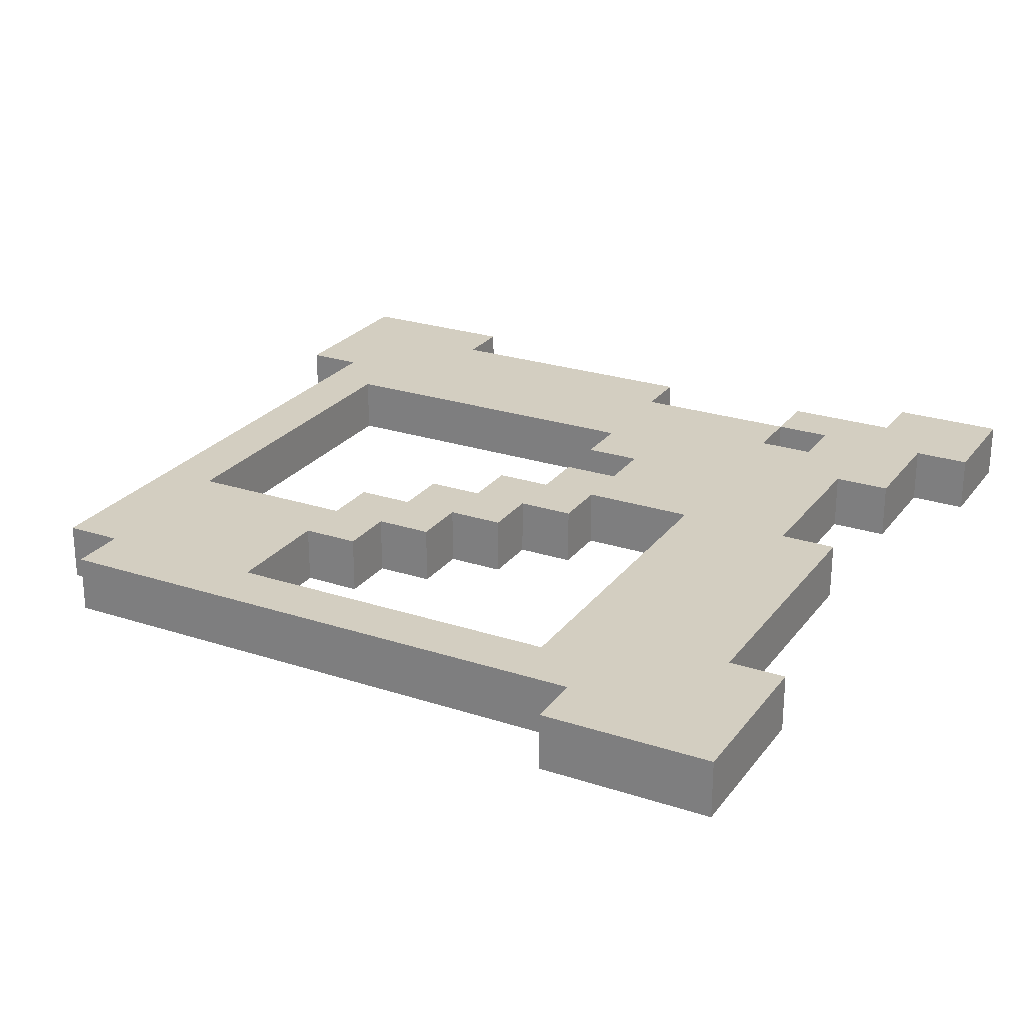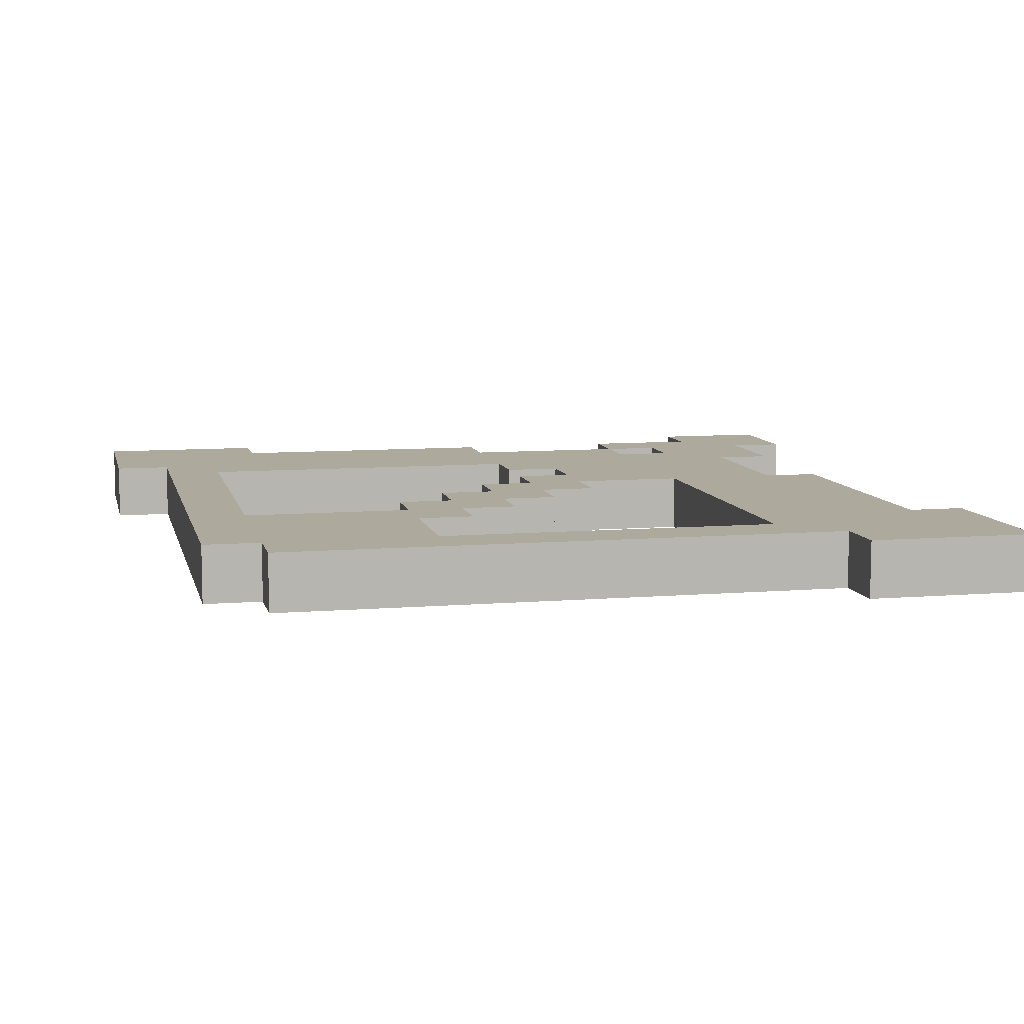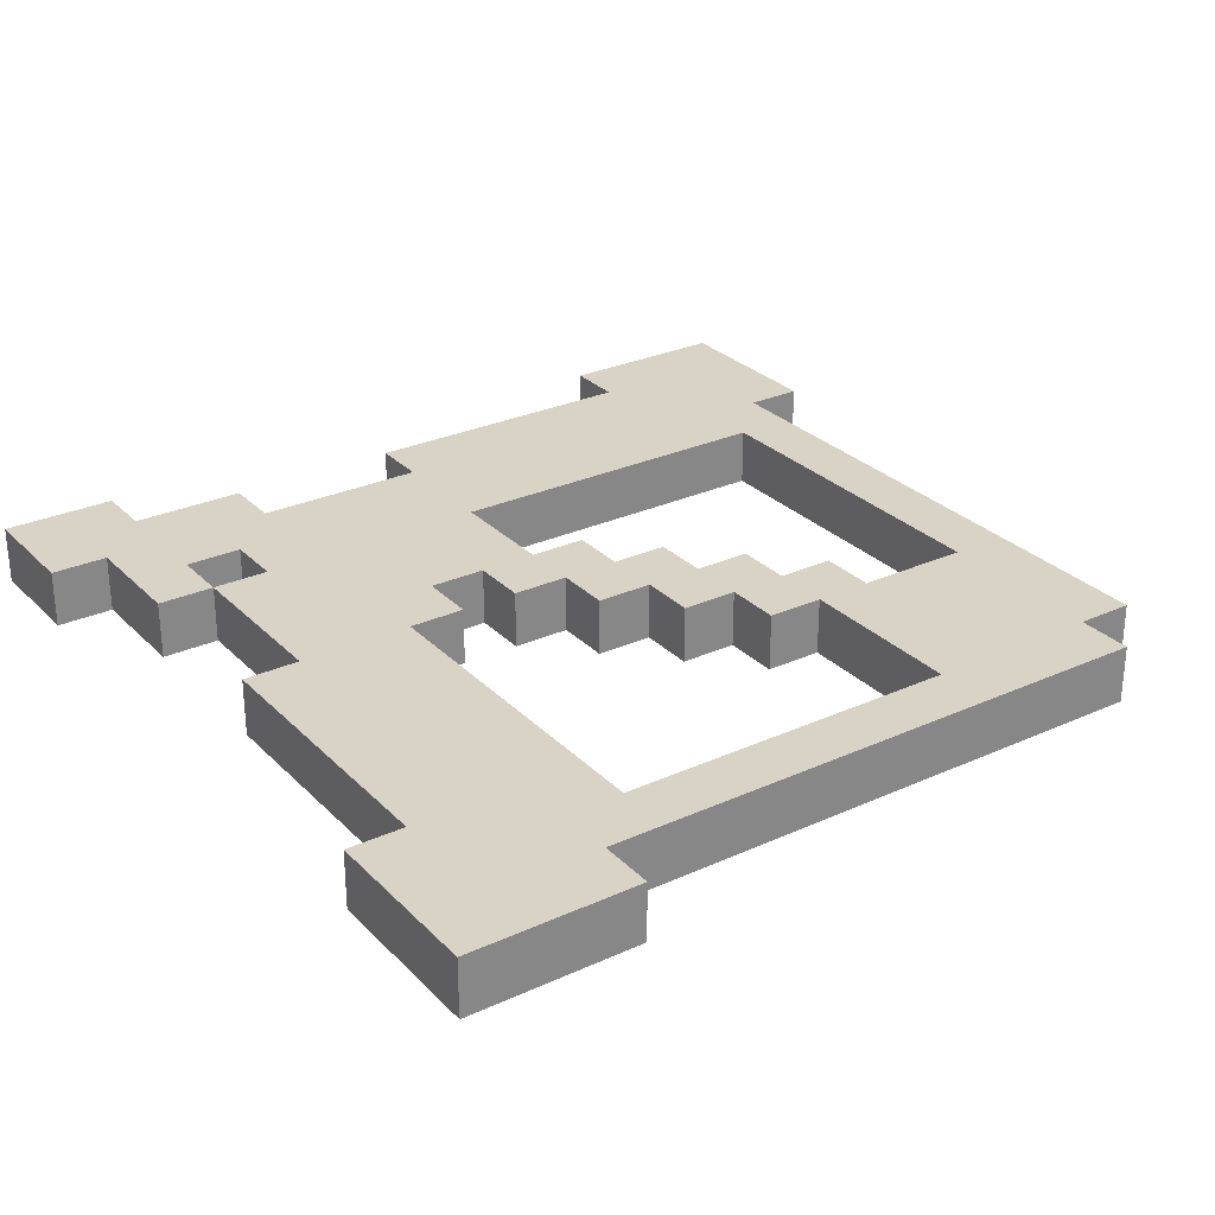
<metadata>
{"format":"obj","ext":"obj","renderer":"f3d","projection":"perspective","resolution":1024,"background":"white","views":[{"elev":24.9,"azim":28.1,"up":"+Z"},{"elev":8.8,"azim":-12.6,"up":"+Z"},{"elev":28.3,"azim":-124.5,"up":"+Z"}]}
</metadata>
<code>
o BowArrowDraw_Jade
v -0.1875 0.375 0.0125
v -0.1875 0.3 -0.0125
v -0.1875 0.3 0.0125
v -0.1875 0.375 -0.0125
v -0.1625 0.075 0.0125
v -0.1625 0.05 -0.0125
v -0.1625 0.05 0.0125
v -0.1625 0.075 -0.0125
v -0.1625 0.1 0.0125
v -0.1625 0.1 -0.0125
v -0.1625 0.275 0.0125
v -0.1625 0.275 -0.0125
v -0.1625 0.3 0.0125
v -0.1625 0.3 -0.0125
v -0.1375 0.05 0.0125
v -0.1375 0.025 -0.0125
v -0.1375 0.025 0.0125
v -0.1375 0.05 -0.0125
v -0.0625 0.15 0.0125
v -0.0625 0.125 -0.0125
v -0.0625 0.125 0.0125
v -0.0625 0.15 -0.0125
v -0.0375 0.175 0.0125
v -0.0375 0.15 -0.0125
v -0.0375 0.15 0.0125
v -0.0375 0.175 -0.0125
v -0.0125 0.2 0.0125
v -0.0125 0.175 -0.0125
v -0.0125 0.175 0.0125
v -0.0125 0.2 -0.0125
v 0.0125 0.225 0.0125
v 0.0125 0.2 -0.0125
v 0.0125 0.2 0.0125
v 0.0125 0.225 -0.0125
v 0.0125 0.275 0.0125
v 0.0125 0.25 -0.0125
v 0.0125 0.25 0.0125
v 0.0125 0.275 -0.0125
v 0.0375 0.25 0.0125
v 0.0375 0.225 -0.0125
v 0.0375 0.225 0.0125
v 0.0375 0.25 -0.0125
v 0.0875 0.2 0.0125
v 0.0875 0.05 -0.0125
v 0.0875 0.05 0.0125
v 0.0875 0.2 -0.0125
v 0.0875 0.35 0.0125
v 0.0875 0.325 -0.0125
v 0.0875 0.325 0.0125
v 0.0875 0.35 -0.0125
v 0.1125 0.025 0.0125
v 0.1125 0 -0.0125
v 0.1125 -0 0.0125
v 0.1125 0.025 -0.0125
v 0.1125 0.325 0.0125
v 0.1125 0.3 -0.0125
v 0.1125 0.3 0.0125
v 0.1125 0.325 -0.0125
v 0.1375 0.375 0.0125
v 0.1375 0.35 -0.0125
v 0.1375 0.35 0.0125
v 0.1375 0.375 -0.0125
v -0.1375 0.125 0.0125
v -0.1375 0.125 -0.0125
v -0.1375 0.275 0.0125
v -0.1375 0.275 -0.0125
v -0.1125 0.35 0.0125
v -0.1125 0.35 -0.0125
v -0.1125 0.375 0.0125
v -0.1125 0.375 -0.0125
v -0.0625 0.05 0.0125
v -0.0625 0.05 -0.0125
v -0.0625 0.075 0.0125
v -0.0625 0.075 -0.0125
v -0.0625 0.1 0.0125
v -0.0625 0.1 -0.0125
v -0.0375 0.1 0.0125
v -0.0375 0.1 -0.0125
v -0.0375 0.125 0.0125
v -0.0375 0.125 -0.0125
v -0.0125 0.125 0.0125
v -0.0125 0.125 -0.0125
v -0.0125 0.15 0.0125
v -0.0125 0.15 -0.0125
v 0.0125 0.15 0.0125
v 0.0125 0.15 -0.0125
v 0.0125 0.175 0.0125
v 0.0125 0.175 -0.0125
v 0.0125 0.325 0.0125
v 0.0125 0.325 -0.0125
v 0.0125 0.35 0.0125
v 0.0125 0.35 -0.0125
v 0.0375 0.175 0.0125
v 0.0375 0.175 -0.0125
v 0.0375 0.2 0.0125
v 0.0375 0.2 -0.0125
v 0.0875 0.3 0.0125
v 0.0875 0.3 -0.0125
v 0.0875 0.325 0.0125
v 0.0875 0.325 -0.0125
v 0.1375 0.2 0.0125
v 0.1375 0.2 -0.0125
v 0.1375 0.275 0.0125
v 0.1375 0.275 -0.0125
v 0.1625 0.075 0.0125
v 0.1625 0.075 -0.0125
v 0.1625 0.2 0.0125
v 0.1625 0.2 -0.0125
v 0.1625 0.275 0.0125
v 0.1625 0.275 -0.0125
v 0.1625 0.325 0.0125
v 0.1625 0.325 -0.0125
v 0.1875 -0 0.0125
v 0.1875 0 -0.0125
v 0.1875 0.075 0.0125
v 0.1875 0.075 -0.0125
v 0.1875 0.325 0.0125
v 0.1875 0.325 -0.0125
v 0.1875 0.35 0.0125
v 0.1875 0.35 -0.0125
v 0.1875 0.375 0.0125
v 0.1875 0.375 -0.0125
v -0.1625 0.3 0.0125
v -0.1875 0.375 0.0125
v -0.1875 0.3 0.0125
v -0.1625 0.35 0.0125
v -0.1375 0.05 0.0125
v -0.1625 0.075 0.0125
v -0.1625 0.05 0.0125
v -0.1375 0.1 0.0125
v -0.1625 0.275 0.0125
v -0.1625 0.1 0.0125
v -0.1375 0.125 0.0125
v -0.1375 0.275 0.0125
v -0.1375 0.325 0.0125
v -0.1375 0.35 0.0125
v -0.1125 0.05 0.0125
v -0.1375 0.025 0.0125
v -0.1125 0.075 0.0125
v -0.1125 0.1 0.0125
v -0.1125 0.3 0.0125
v -0.1125 0.325 0.0125
v -0.1125 0.35 0.0125
v -0.1125 0.375 0.0125
v -0.0875 0.025 0.0125
v -0.0875 0.05 0.0125
v -0.0875 0.075 0.0125
v -0.0875 0.1 0.0125
v -0.0875 0.125 0.0125
v -0.0625 0.05 0.0125
v -0.0625 0.075 0.0125
v -0.0625 0.1 0.0125
v -0.0625 0.125 0.0125
v -0.0375 0.1 0.0125
v -0.0375 0.125 0.0125
v -0.0625 0.15 0.0125
v -0.0375 0.15 0.0125
v -0.0125 0.125 0.0125
v -0.0125 0.15 0.0125
v -0.0375 0.175 0.0125
v -0.0125 0.175 0.0125
v -0.0125 0.3 0.0125
v -0.0125 0.325 0.0125
v 0.0125 0.15 0.0125
v 0.0125 0.175 0.0125
v -0.0125 0.2 0.0125
v 0.0125 0.2 0.0125
v 0.0125 0.275 0.0125
v 0.0125 0.3 0.0125
v 0.0125 0.325 0.0125
v 0.0125 0.35 0.0125
v 0.0375 0.175 0.0125
v 0.0375 0.2 0.0125
v 0.0125 0.225 0.0125
v 0.0375 0.225 0.0125
v 0.0375 0.25 0.0125
v 0.0125 0.25 0.0125
v 0.0375 0.275 0.0125
v 0.0375 0.3 0.0125
v 0.0625 0.2 0.0125
v 0.0625 0.225 0.0125
v 0.0625 0.25 0.0125
v 0.0625 0.275 0.0125
v 0.0875 0.025 0.0125
v 0.0875 0.05 0.0125
v 0.0875 0.2 0.0125
v 0.0875 0.225 0.0125
v 0.0875 0.25 0.0125
v 0.0875 0.275 0.0125
v 0.0875 0.3 0.0125
v 0.0875 0.325 0.0125
v 0.1125 0.025 0.0125
v 0.1125 0.075 0.0125
v 0.1125 0.175 0.0125
v 0.1125 0.2 0.0125
v 0.1125 0.225 0.0125
v 0.1125 0.25 0.0125
v 0.1125 0.275 0.0125
v 0.1125 0.3 0.0125
v 0.1125 0.325 0.0125
v 0.0875 0.35 0.0125
v 0.1375 0.05 0.0125
v 0.1375 0.075 0.0125
v 0.1375 0.175 0.0125
v 0.1375 0.2 0.0125
v 0.1375 0.275 0.0125
v 0.1375 0.3 0.0125
v 0.1375 0.35 0.0125
v 0.1625 0.025 0.0125
v 0.1125 -0 0.0125
v 0.1625 0.05 0.0125
v 0.1625 0.075 0.0125
v 0.1625 0.2 0.0125
v 0.1625 0.275 0.0125
v 0.1625 0.325 0.0125
v 0.1375 0.375 0.0125
v 0.1625 0.35 0.0125
v 0.1875 -0 0.0125
v 0.1875 0.075 0.0125
v 0.1875 0.325 0.0125
v 0.1875 0.35 0.0125
v 0.1875 0.375 0.0125
v -0.1875 0.3 -0.0125
v -0.1875 0.375 -0.0125
v -0.1625 0.3 -0.0125
v -0.1625 0.35 -0.0125
v -0.1625 0.05 -0.0125
v -0.1625 0.075 -0.0125
v -0.1375 0.05 -0.0125
v -0.1625 0.1 -0.0125
v -0.1625 0.275 -0.0125
v -0.1375 0.1 -0.0125
v -0.1375 0.125 -0.0125
v -0.1375 0.275 -0.0125
v -0.1375 0.325 -0.0125
v -0.1375 0.35 -0.0125
v -0.1375 0.025 -0.0125
v -0.1125 0.05 -0.0125
v -0.1125 0.075 -0.0125
v -0.1125 0.1 -0.0125
v -0.1125 0.3 -0.0125
v -0.1125 0.325 -0.0125
v -0.1125 0.35 -0.0125
v -0.1125 0.375 -0.0125
v -0.0875 0.025 -0.0125
v -0.0875 0.05 -0.0125
v -0.0875 0.075 -0.0125
v -0.0875 0.1 -0.0125
v -0.0875 0.125 -0.0125
v -0.0625 0.05 -0.0125
v -0.0625 0.075 -0.0125
v -0.0625 0.1 -0.0125
v -0.0625 0.125 -0.0125
v -0.0375 0.1 -0.0125
v -0.0625 0.15 -0.0125
v -0.0375 0.125 -0.0125
v -0.0375 0.15 -0.0125
v -0.0125 0.125 -0.0125
v -0.0375 0.175 -0.0125
v -0.0125 0.15 -0.0125
v -0.0125 0.175 -0.0125
v -0.0125 0.3 -0.0125
v -0.0125 0.325 -0.0125
v 0.0125 0.15 -0.0125
v -0.0125 0.2 -0.0125
v 0.0125 0.175 -0.0125
v 0.0125 0.2 -0.0125
v 0.0125 0.275 -0.0125
v 0.0125 0.3 -0.0125
v 0.0125 0.325 -0.0125
v 0.0125 0.35 -0.0125
v 0.0375 0.175 -0.0125
v 0.0125 0.225 -0.0125
v 0.0375 0.2 -0.0125
v 0.0375 0.225 -0.0125
v 0.0125 0.25 -0.0125
v 0.0375 0.25 -0.0125
v 0.0375 0.275 -0.0125
v 0.0375 0.3 -0.0125
v 0.0625 0.2 -0.0125
v 0.0625 0.225 -0.0125
v 0.0625 0.25 -0.0125
v 0.0625 0.275 -0.0125
v 0.0875 0.025 -0.0125
v 0.0875 0.05 -0.0125
v 0.0875 0.2 -0.0125
v 0.0875 0.225 -0.0125
v 0.0875 0.25 -0.0125
v 0.0875 0.275 -0.0125
v 0.0875 0.3 -0.0125
v 0.0875 0.325 -0.0125
v 0.1125 0.025 -0.0125
v 0.1125 0.075 -0.0125
v 0.1125 0.175 -0.0125
v 0.1125 0.2 -0.0125
v 0.1125 0.225 -0.0125
v 0.1125 0.25 -0.0125
v 0.1125 0.275 -0.0125
v 0.1125 0.3 -0.0125
v 0.0875 0.35 -0.0125
v 0.1125 0.325 -0.0125
v 0.1375 0.05 -0.0125
v 0.1375 0.075 -0.0125
v 0.1375 0.175 -0.0125
v 0.1375 0.2 -0.0125
v 0.1375 0.275 -0.0125
v 0.1375 0.3 -0.0125
v 0.1375 0.35 -0.0125
v 0.1625 0.025 -0.0125
v 0.1125 0 -0.0125
v 0.1625 0.05 -0.0125
v 0.1625 0.075 -0.0125
v 0.1625 0.2 -0.0125
v 0.1625 0.275 -0.0125
v 0.1625 0.325 -0.0125
v 0.1375 0.375 -0.0125
v 0.1625 0.35 -0.0125
v 0.1875 0 -0.0125
v 0.1875 0.075 -0.0125
v 0.1875 0.325 -0.0125
v 0.1875 0.35 -0.0125
v 0.1875 0.375 -0.0125
v 0.1125 0 -0.0125
v 0.1875 -0 0.0125
v 0.1125 -0 0.0125
v 0.1875 0 -0.0125
v -0.1375 0.025 -0.0125
v -0.0875 0.025 0.0125
v -0.1375 0.025 0.0125
v -0.0875 0.025 -0.0125
v 0.0875 0.025 0.0125
v 0.0875 0.025 -0.0125
v 0.1125 0.025 0.0125
v 0.1125 0.025 -0.0125
v -0.1625 0.05 -0.0125
v -0.1375 0.05 0.0125
v -0.1625 0.05 0.0125
v -0.1375 0.05 -0.0125
v -0.0625 0.1 -0.0125
v -0.0375 0.1 0.0125
v -0.0625 0.1 0.0125
v -0.0375 0.1 -0.0125
v -0.0375 0.125 -0.0125
v -0.0125 0.125 0.0125
v -0.0375 0.125 0.0125
v -0.0125 0.125 -0.0125
v -0.0125 0.15 -0.0125
v 0.0125 0.15 0.0125
v -0.0125 0.15 0.0125
v 0.0125 0.15 -0.0125
v 0.0125 0.175 -0.0125
v 0.0375 0.175 0.0125
v 0.0125 0.175 0.0125
v 0.0375 0.175 -0.0125
v 0.0375 0.2 -0.0125
v 0.0625 0.2 0.0125
v 0.0375 0.2 0.0125
v 0.0625 0.2 -0.0125
v 0.0875 0.2 0.0125
v 0.0875 0.2 -0.0125
v 0.0125 0.25 -0.0125
v 0.0375 0.25 0.0125
v 0.0125 0.25 0.0125
v 0.0375 0.25 -0.0125
v -0.1375 0.275 -0.0125
v 0.0125 0.275 0.0125
v -0.1375 0.275 0.0125
v 0.0125 0.275 -0.0125
v 0.1375 0.275 -0.0125
v 0.1625 0.275 0.0125
v 0.1375 0.275 0.0125
v 0.1625 0.275 -0.0125
v -0.1875 0.3 -0.0125
v -0.1625 0.3 0.0125
v -0.1875 0.3 0.0125
v -0.1625 0.3 -0.0125
v 0.0875 0.325 -0.0125
v 0.1125 0.325 0.0125
v 0.0875 0.325 0.0125
v 0.1125 0.325 -0.0125
v 0.1625 0.325 -0.0125
v 0.1875 0.325 0.0125
v 0.1625 0.325 0.0125
v 0.1875 0.325 -0.0125
v -0.0625 0.05 0.0125
v 0.0875 0.05 0.0125
v -0.0625 0.05 -0.0125
v 0.0875 0.05 -0.0125
v 0.1625 0.075 0.0125
v 0.1875 0.075 0.0125
v 0.1625 0.075 -0.0125
v 0.1875 0.075 -0.0125
v -0.1375 0.125 0.0125
v -0.0875 0.125 0.0125
v -0.1375 0.125 -0.0125
v -0.0625 0.125 0.0125
v -0.0875 0.125 -0.0125
v -0.0625 0.125 -0.0125
v -0.0625 0.15 0.0125
v -0.0375 0.15 0.0125
v -0.0625 0.15 -0.0125
v -0.0375 0.15 -0.0125
v -0.0375 0.175 0.0125
v -0.0125 0.175 0.0125
v -0.0375 0.175 -0.0125
v -0.0125 0.175 -0.0125
v -0.0125 0.2 0.0125
v 0.0125 0.2 0.0125
v -0.0125 0.2 -0.0125
v 0.0125 0.2 -0.0125
v 0.1375 0.2 0.0125
v 0.1625 0.2 0.0125
v 0.1375 0.2 -0.0125
v 0.1625 0.2 -0.0125
v 0.0125 0.225 0.0125
v 0.0375 0.225 0.0125
v 0.0125 0.225 -0.0125
v 0.0375 0.225 -0.0125
v 0.0875 0.3 0.0125
v 0.1125 0.3 0.0125
v 0.0875 0.3 -0.0125
v 0.1125 0.3 -0.0125
v 0.0125 0.325 0.0125
v 0.0875 0.325 0.0125
v 0.0125 0.325 -0.0125
v 0.0875 0.325 -0.0125
v -0.1125 0.35 0.0125
v 0.0125 0.35 0.0125
v -0.1125 0.35 -0.0125
v 0.0125 0.35 -0.0125
v 0.0875 0.35 0.0125
v 0.1375 0.35 0.0125
v 0.0875 0.35 -0.0125
v 0.1375 0.35 -0.0125
v -0.1875 0.375 0.0125
v -0.1125 0.375 0.0125
v -0.1875 0.375 -0.0125
v -0.1125 0.375 -0.0125
v 0.1375 0.375 0.0125
v 0.1875 0.375 0.0125
v 0.1375 0.375 -0.0125
v 0.1875 0.375 -0.0125
f 1 2 3
f 4 2 1
f 5 6 7
f 8 6 5
f 9 8 5
f 10 8 9
f 11 10 9
f 12 10 11
f 13 12 11
f 14 12 13
f 15 16 17
f 18 16 15
f 19 20 21
f 22 20 19
f 23 24 25
f 26 24 23
f 27 28 29
f 30 28 27
f 31 32 33
f 34 32 31
f 35 36 37
f 38 36 35
f 39 40 41
f 42 40 39
f 43 44 45
f 46 44 43
f 47 48 49
f 50 48 47
f 51 52 53
f 54 52 51
f 55 56 57
f 58 56 55
f 59 60 61
f 62 60 59
f 63 64 65
f 65 64 66
f 67 68 69
f 69 68 70
f 71 72 73
f 73 72 74
f 73 74 75
f 75 74 76
f 77 78 79
f 79 78 80
f 81 82 83
f 83 82 84
f 85 86 87
f 87 86 88
f 89 90 91
f 91 90 92
f 93 94 95
f 95 94 96
f 97 98 99
f 99 98 100
f 101 102 103
f 103 102 104
f 105 106 107
f 107 106 108
f 109 110 111
f 111 110 112
f 113 114 115
f 115 114 116
f 117 118 119
f 119 118 120
f 119 120 121
f 121 120 122
f 123 124 125
f 126 124 123
f 127 128 129
f 130 131 132
f 130 132 128
f 133 131 130
f 134 123 131
f 134 131 133
f 135 126 123
f 136 124 126
f 136 126 135
f 137 127 138
f 137 128 127
f 139 133 130
f 139 128 137
f 139 130 128
f 140 133 139
f 141 135 123
f 141 123 134
f 142 136 135
f 142 135 141
f 143 124 136
f 143 136 142
f 144 124 143
f 145 137 138
f 146 139 137
f 146 137 145
f 147 140 139
f 147 139 146
f 148 133 140
f 148 140 147
f 149 133 148
f 150 147 146
f 150 146 145
f 151 148 147
f 151 147 150
f 152 149 148
f 152 148 151
f 153 149 152
f 154 153 152
f 155 156 153
f 155 153 154
f 157 156 155
f 158 157 155
f 159 160 157
f 159 157 158
f 161 160 159
f 162 142 141
f 162 141 134
f 163 143 142
f 163 142 162
f 164 161 159
f 165 166 161
f 165 161 164
f 167 166 165
f 168 162 134
f 169 163 162
f 169 162 168
f 170 143 163
f 170 163 169
f 171 143 170
f 172 167 165
f 173 174 167
f 173 167 172
f 175 174 173
f 176 168 177
f 178 169 168
f 178 168 176
f 179 170 169
f 179 169 178
f 180 175 173
f 181 176 175
f 181 175 180
f 182 178 176
f 182 176 181
f 183 179 178
f 183 178 182
f 184 150 145
f 185 150 184
f 186 181 180
f 187 182 181
f 187 181 186
f 188 183 182
f 188 182 187
f 189 179 183
f 189 183 188
f 190 170 179
f 190 179 189
f 191 170 190
f 192 185 184
f 192 186 185
f 193 186 192
f 194 186 193
f 195 187 186
f 195 186 194
f 196 188 187
f 196 187 195
f 197 189 188
f 197 188 196
f 198 190 189
f 198 189 197
f 199 190 198
f 200 201 191
f 202 193 192
f 203 194 193
f 203 193 202
f 204 195 194
f 204 194 203
f 205 196 195
f 205 195 204
f 205 197 196
f 205 198 197
f 206 199 198
f 206 198 205
f 207 200 199
f 207 199 206
f 208 201 200
f 209 202 192
f 209 192 210
f 211 203 202
f 211 202 209
f 211 204 203
f 211 205 204
f 212 205 211
f 213 205 212
f 214 207 206
f 215 208 200
f 215 207 214
f 215 200 207
f 215 216 208
f 217 216 215
f 218 209 210
f 218 212 211
f 218 211 209
f 219 212 218
f 220 217 215
f 221 216 217
f 221 217 220
f 222 216 221
f 223 224 225
f 225 224 226
f 227 228 229
f 230 231 232
f 228 230 232
f 232 231 233
f 231 225 234
f 233 231 234
f 225 226 235
f 226 224 236
f 235 226 236
f 237 229 238
f 229 228 238
f 232 233 239
f 238 228 239
f 228 232 239
f 239 233 240
f 225 235 241
f 234 225 241
f 235 236 242
f 241 235 242
f 236 224 243
f 242 236 243
f 243 224 244
f 237 238 245
f 238 239 246
f 245 238 246
f 239 240 247
f 246 239 247
f 240 233 248
f 247 240 248
f 248 233 249
f 246 247 250
f 245 246 250
f 247 248 251
f 250 247 251
f 248 249 252
f 251 248 252
f 252 249 253
f 252 253 254
f 253 255 256
f 254 253 256
f 256 255 257
f 256 257 258
f 257 259 260
f 258 257 260
f 260 259 261
f 241 242 262
f 234 241 262
f 242 243 263
f 262 242 263
f 260 261 264
f 261 265 266
f 264 261 266
f 266 265 267
f 234 262 268
f 262 263 269
f 268 262 269
f 263 243 270
f 269 263 270
f 270 243 271
f 266 267 272
f 267 273 274
f 272 267 274
f 274 273 275
f 276 268 277
f 268 269 278
f 277 268 278
f 269 270 279
f 278 269 279
f 274 275 280
f 275 277 281
f 280 275 281
f 277 278 282
f 281 277 282
f 278 279 283
f 282 278 283
f 245 250 284
f 284 250 285
f 280 281 286
f 281 282 287
f 286 281 287
f 282 283 288
f 287 282 288
f 283 279 289
f 288 283 289
f 279 270 290
f 289 279 290
f 290 270 291
f 284 285 292
f 285 286 292
f 292 286 293
f 293 286 294
f 286 287 295
f 294 286 295
f 287 288 296
f 295 287 296
f 288 289 297
f 296 288 297
f 289 290 298
f 297 289 298
f 298 290 299
f 291 300 301
f 292 293 302
f 293 294 303
f 302 293 303
f 294 295 304
f 303 294 304
f 295 296 305
f 304 295 305
f 296 297 305
f 297 298 305
f 298 299 306
f 305 298 306
f 299 301 307
f 306 299 307
f 301 300 308
f 292 302 309
f 310 292 309
f 302 303 311
f 309 302 311
f 303 304 311
f 304 305 311
f 311 305 312
f 312 305 313
f 306 307 314
f 301 308 315
f 314 307 315
f 307 301 315
f 308 316 315
f 315 316 317
f 310 309 318
f 311 312 318
f 309 311 318
f 318 312 319
f 315 317 320
f 317 316 321
f 320 317 321
f 321 316 322
f 323 324 325
f 326 324 323
f 327 328 329
f 330 331 328
f 330 328 327
f 332 333 331
f 332 331 330
f 334 333 332
f 335 336 337
f 338 336 335
f 339 340 341
f 342 340 339
f 343 344 345
f 346 344 343
f 347 348 349
f 350 348 347
f 351 352 353
f 354 352 351
f 355 356 357
f 358 359 356
f 358 356 355
f 360 359 358
f 361 362 363
f 364 362 361
f 365 366 367
f 368 366 365
f 369 370 371
f 372 370 369
f 373 374 375
f 376 374 373
f 377 378 379
f 380 378 377
f 381 382 383
f 384 382 381
f 385 386 387
f 387 386 388
f 389 390 391
f 391 390 392
f 393 394 395
f 394 396 397
f 395 394 397
f 397 396 398
f 399 400 401
f 401 400 402
f 403 404 405
f 405 404 406
f 407 408 409
f 409 408 410
f 411 412 413
f 413 412 414
f 415 416 417
f 417 416 418
f 419 420 421
f 421 420 422
f 423 424 425
f 425 424 426
f 427 428 429
f 429 428 430
f 431 432 433
f 433 432 434
f 435 436 437
f 437 436 438
f 439 440 441
f 441 440 442

</code>
